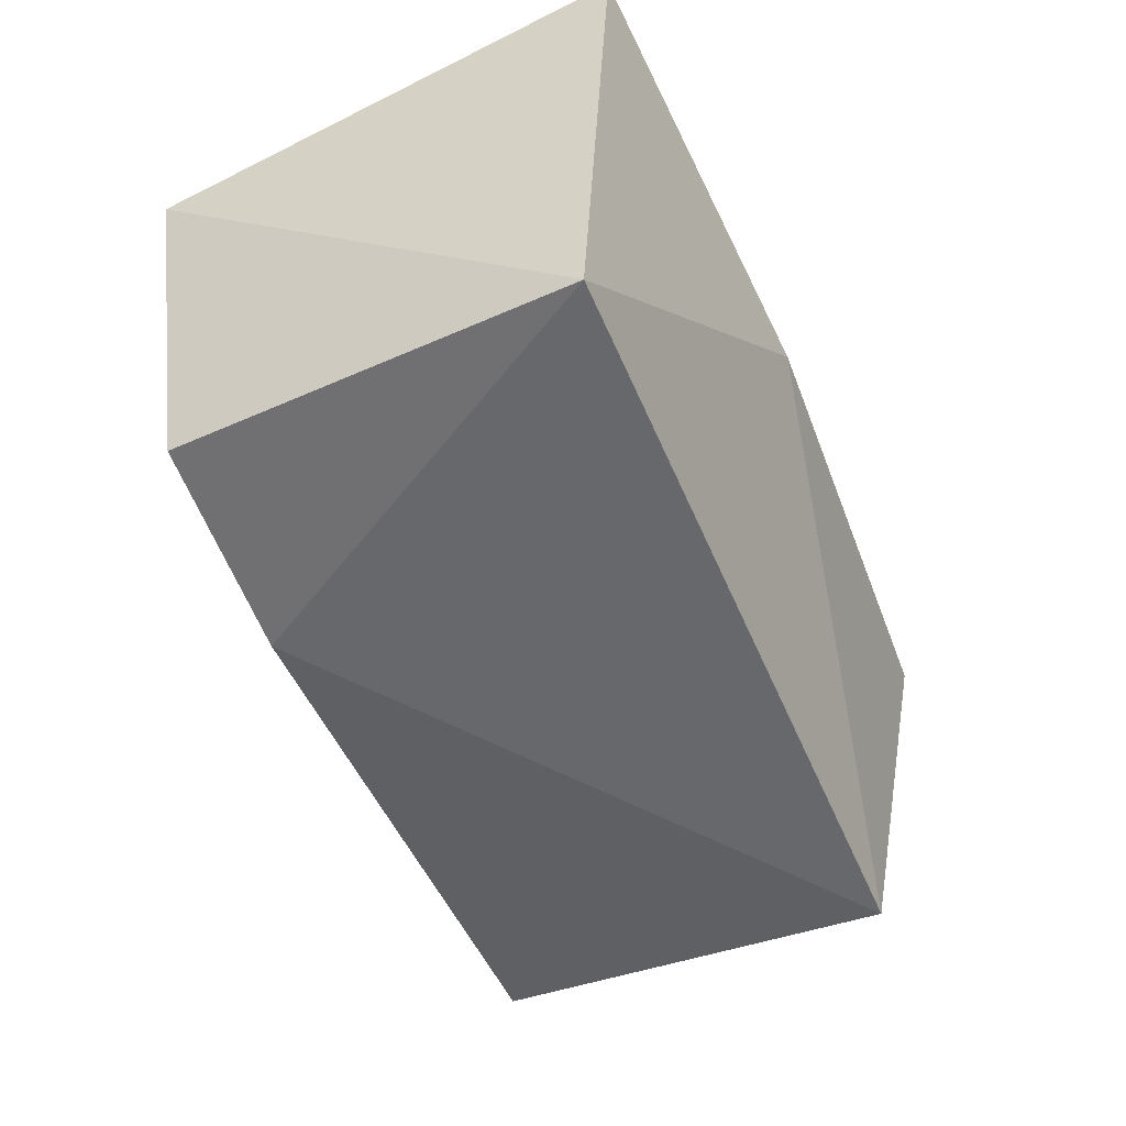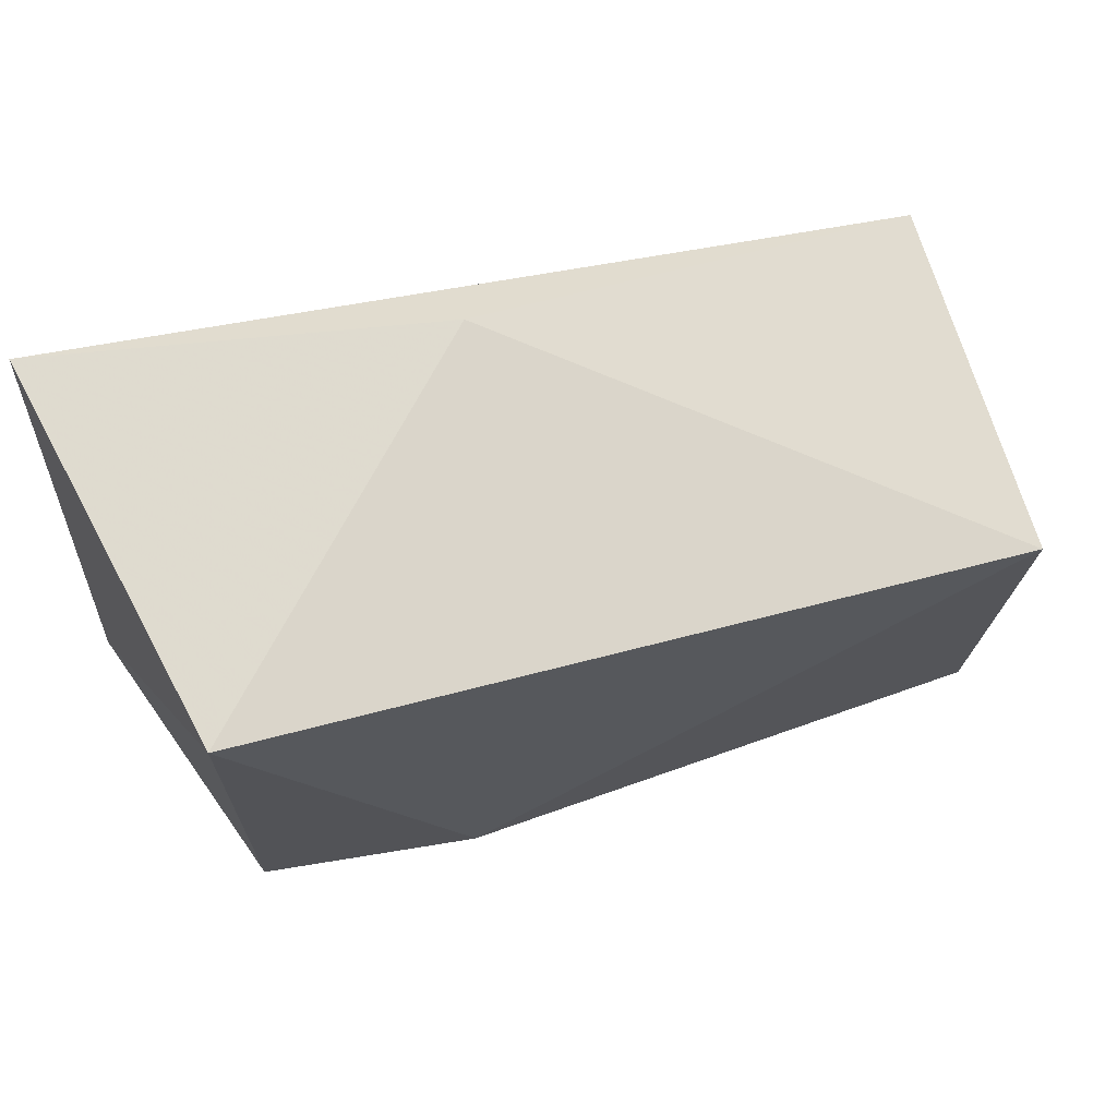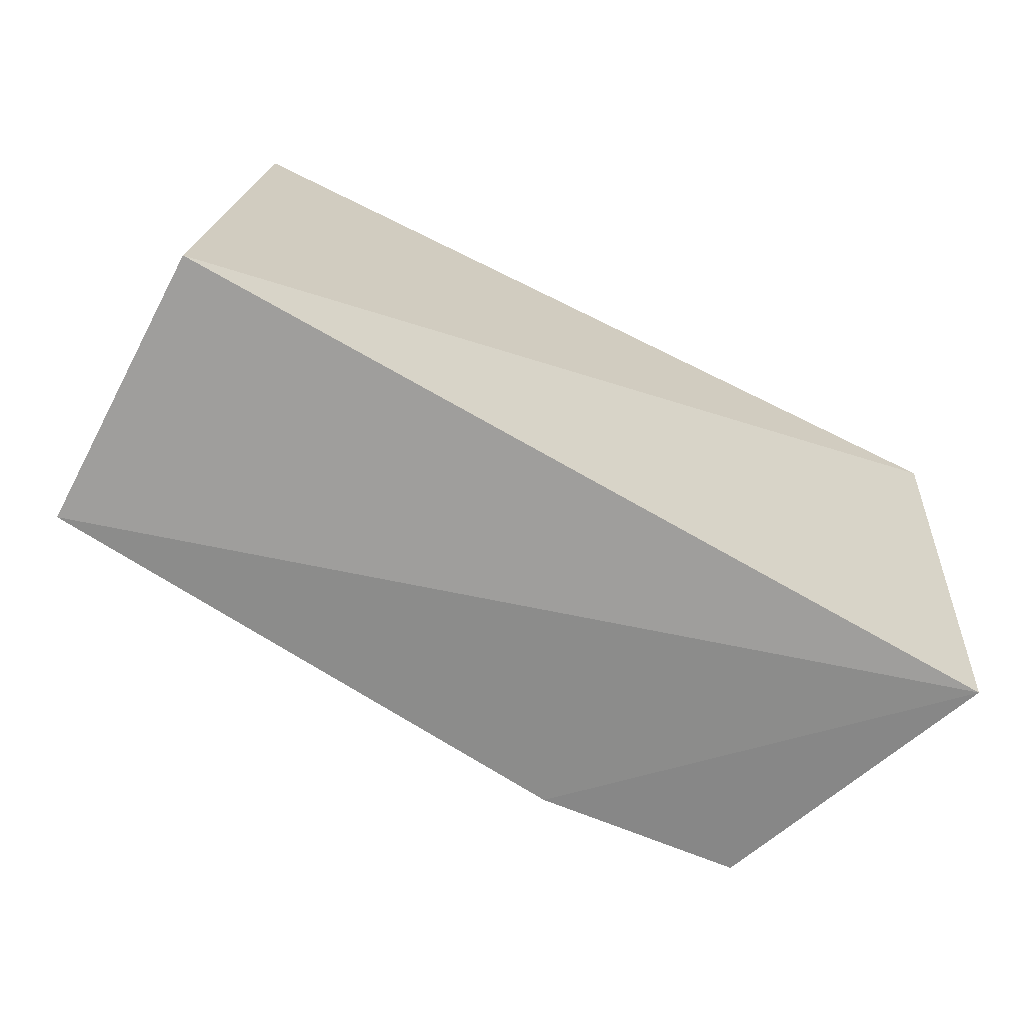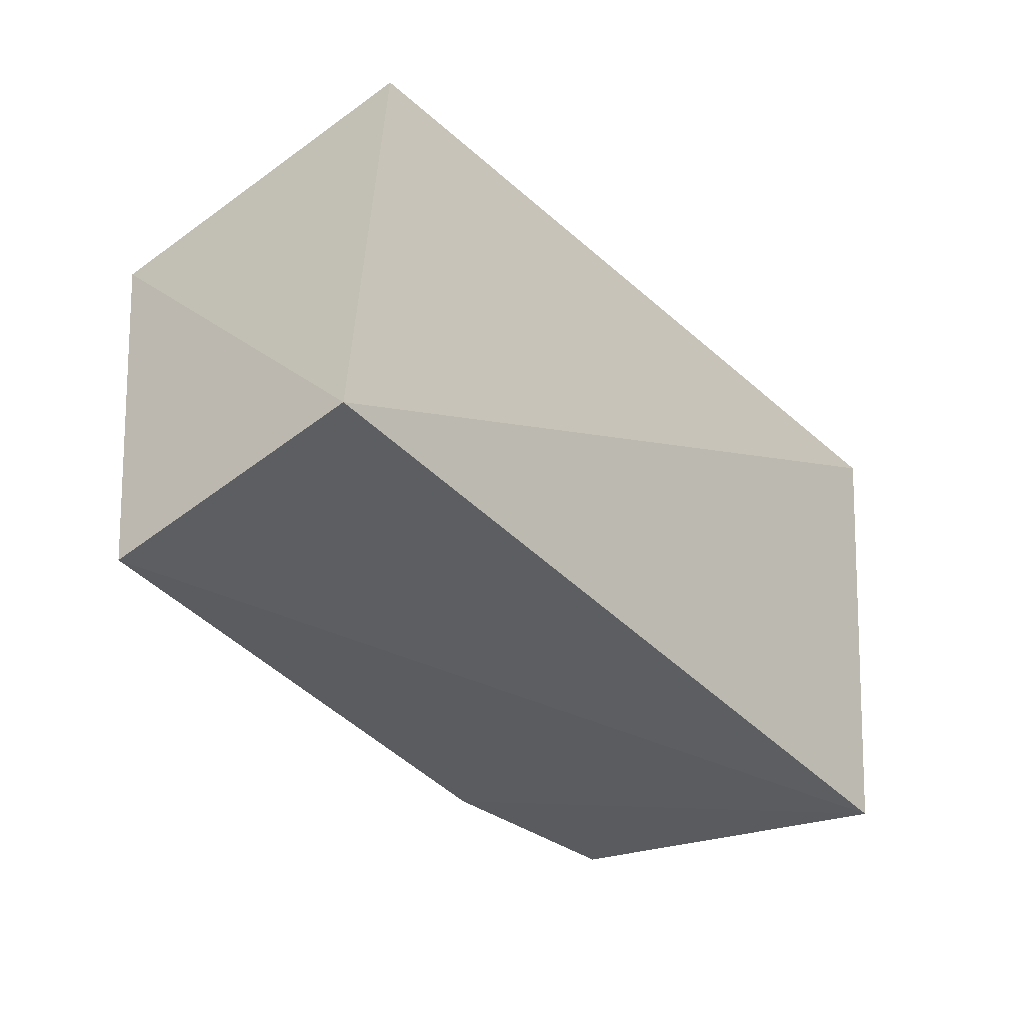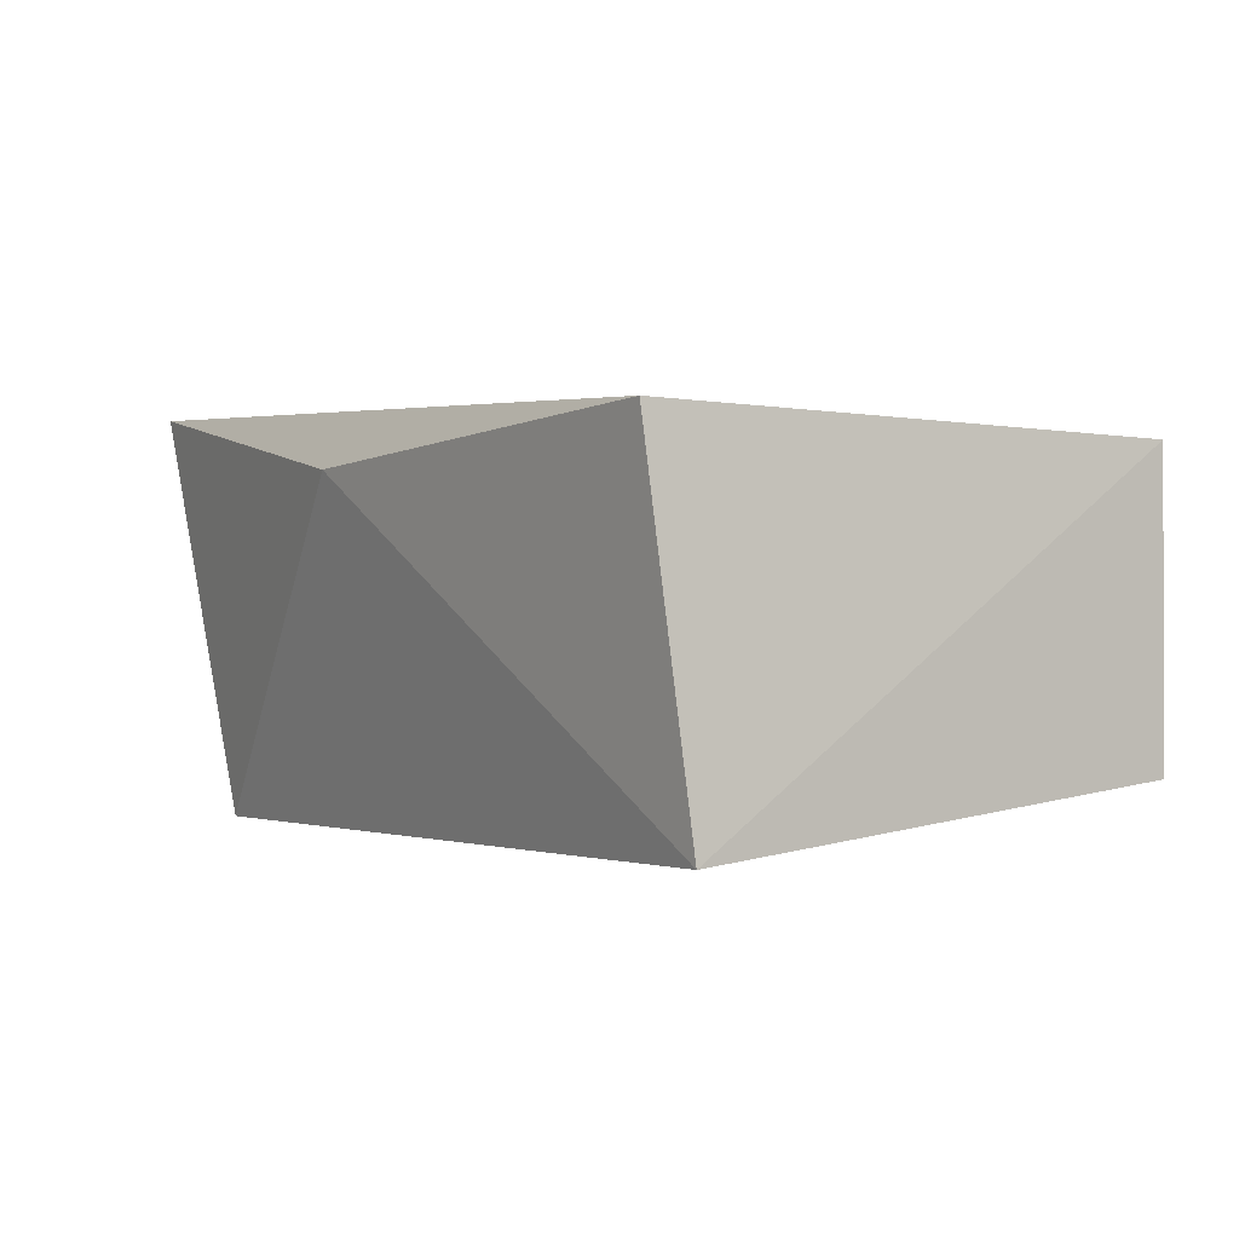
<metadata>
{"format":"obj","ext":"obj","renderer":"f3d","projection":"perspective","resolution":1024,"background":"white","views":[{"elev":-50.8,"azim":-62.4,"up":"+Y"},{"elev":62.2,"azim":-21.2,"up":"+Z"},{"elev":-67.1,"azim":144.7,"up":"+Z"},{"elev":-40.0,"azim":122.7,"up":"+Z"},{"elev":-6.0,"azim":59.7,"up":"+Y"}]}
</metadata>
<code>
v 0.4592 -0.04967 0.05169
v 0.4611 -0.0442 0.01961
v 0.4607 -0.02429 0.05618
v 0.3987 -0.016 0.06032
v 0.4036 -0.04219 0.02484
v 0.4638 -0.02402 0.02155
v 0.4276 -0.02388 0.06034
v 0.4194 -0.04479 0.02317
v 0.4026 -0.04564 0.05615
v 0.3979 -0.01944 0.02474
f 6 4 3
f 6 1 2
f 6 3 1
f 7 1 3
f 7 3 4
f 8 2 1
f 9 7 4
f 9 1 7
f 9 8 1
f 9 5 8
f 10 4 6
f 10 9 4
f 10 5 9
f 10 8 5
f 10 6 2
f 10 2 8

</code>
